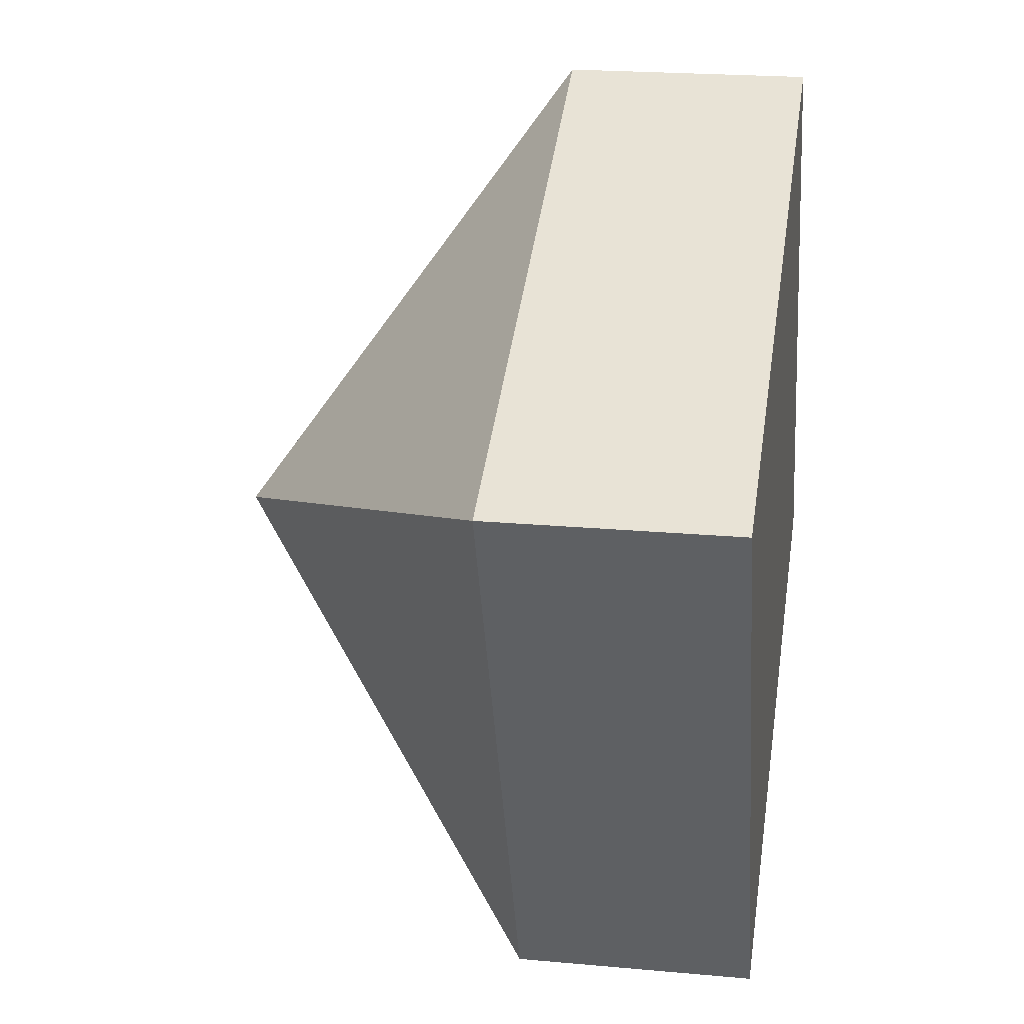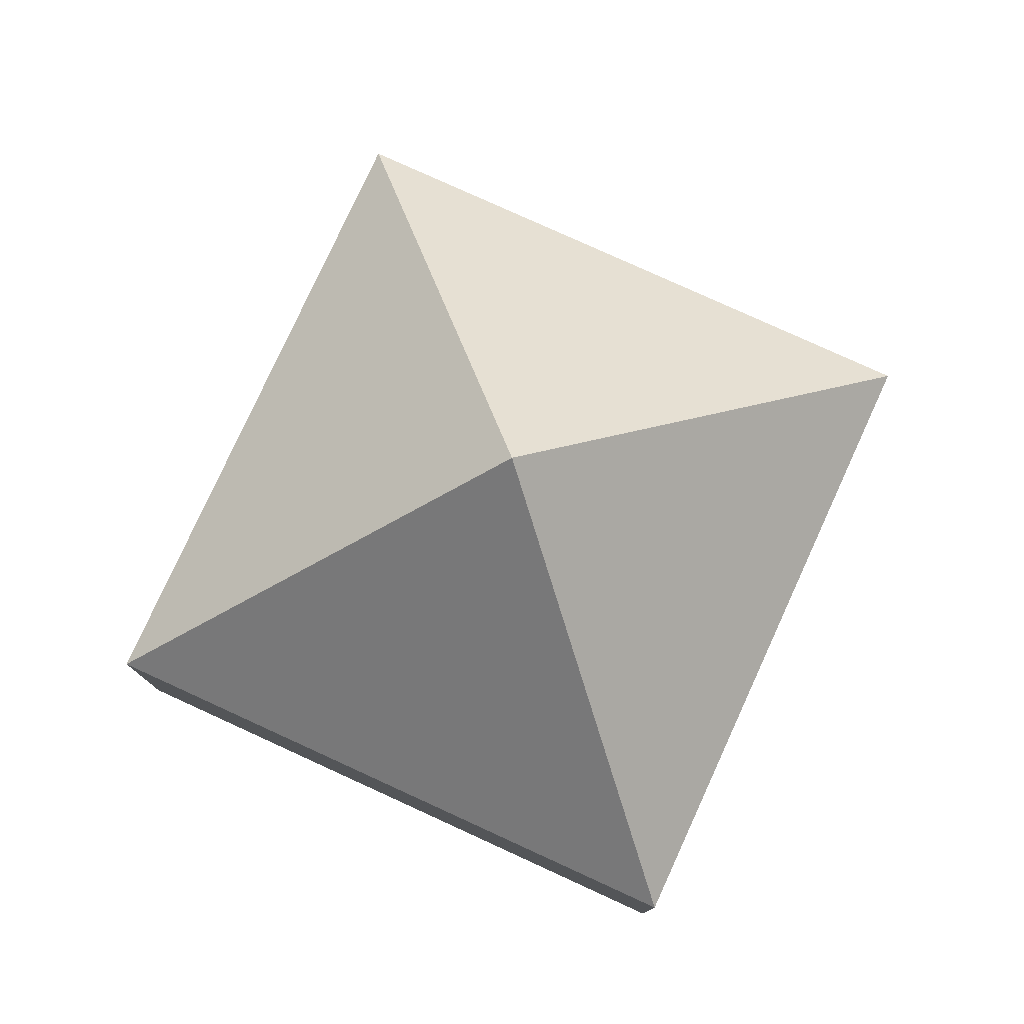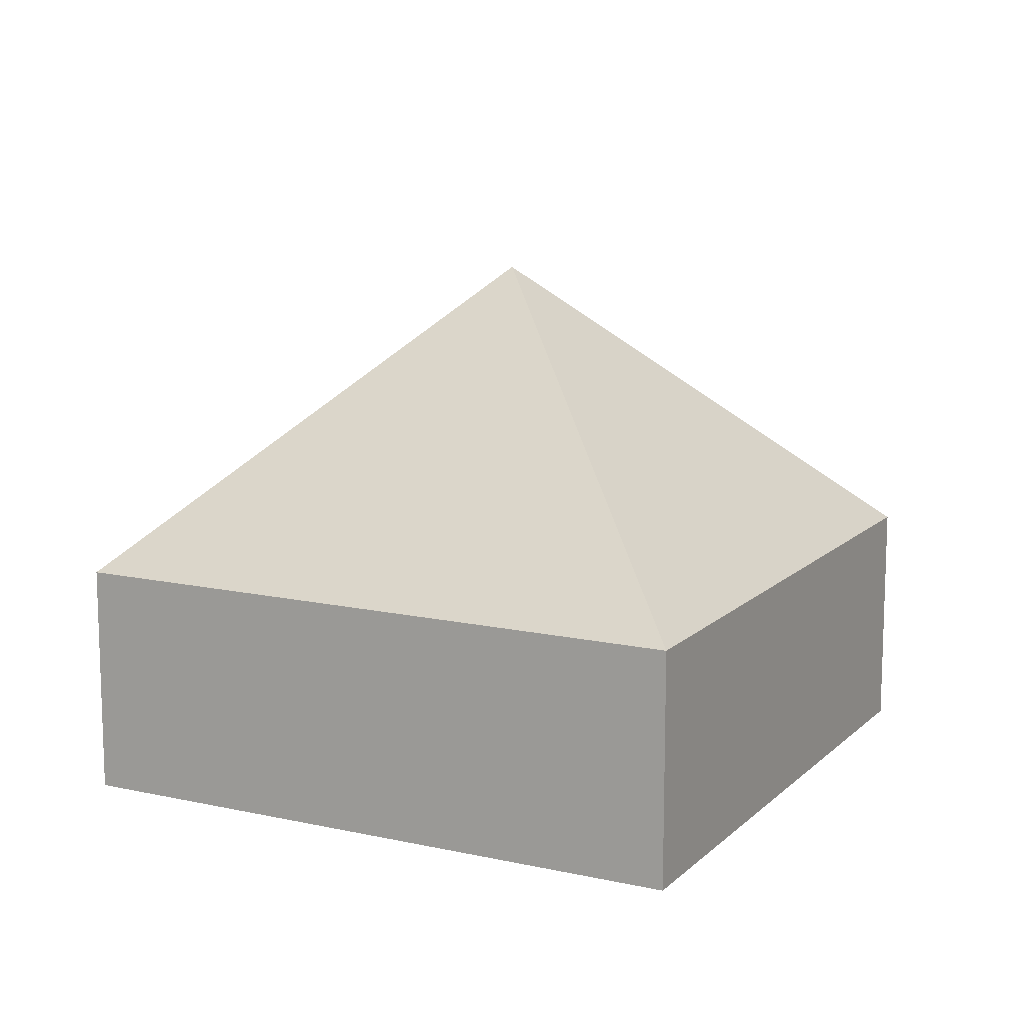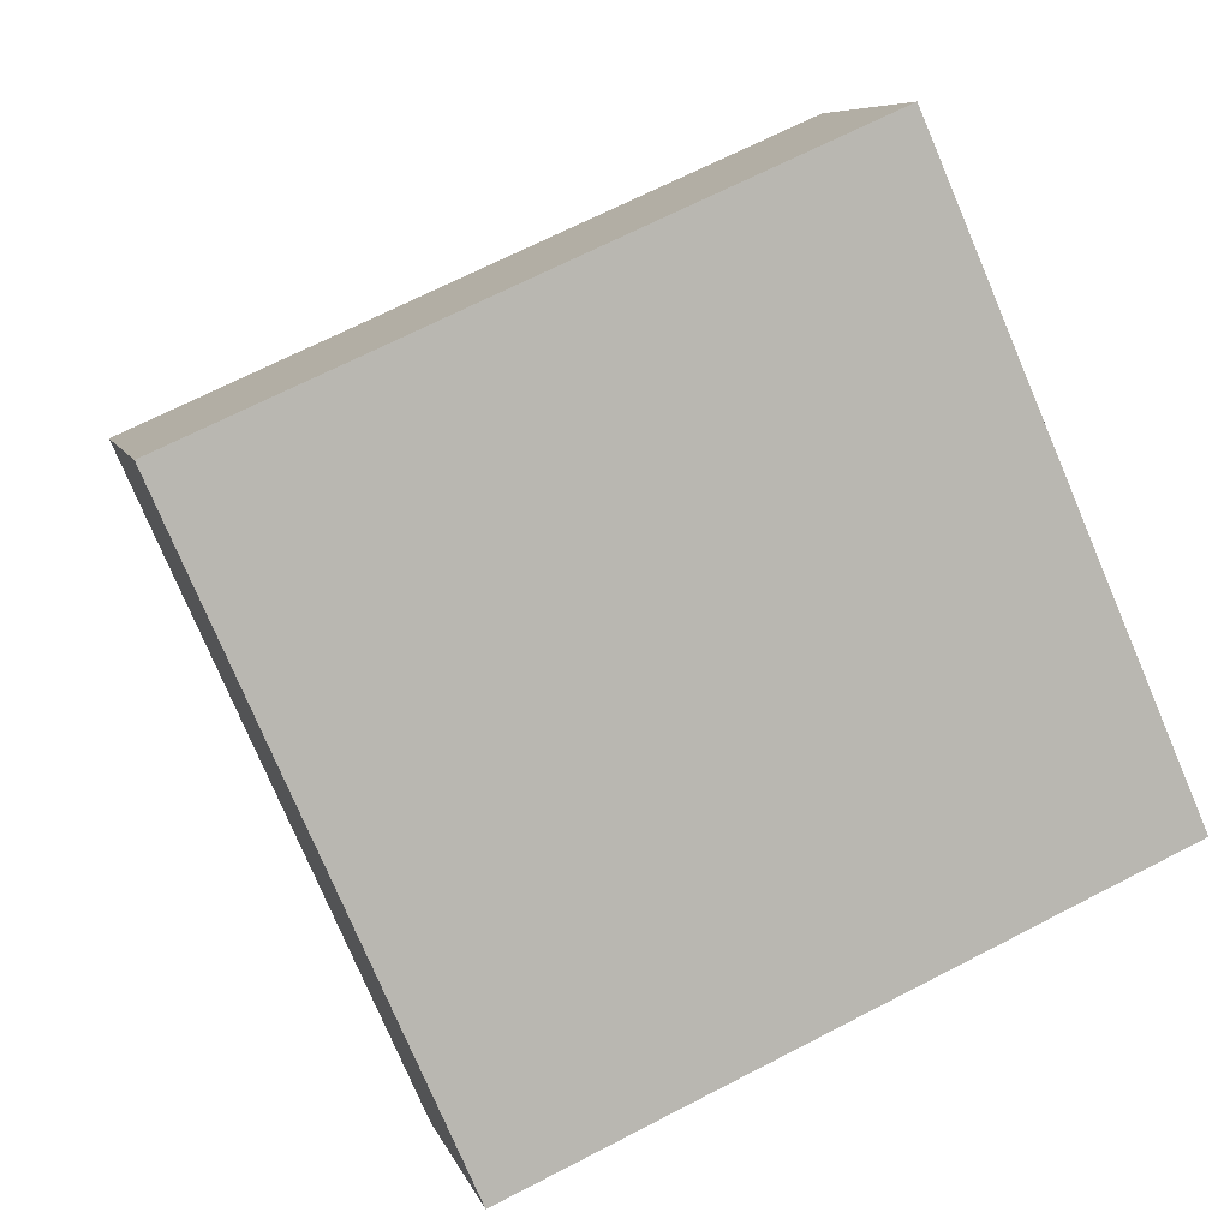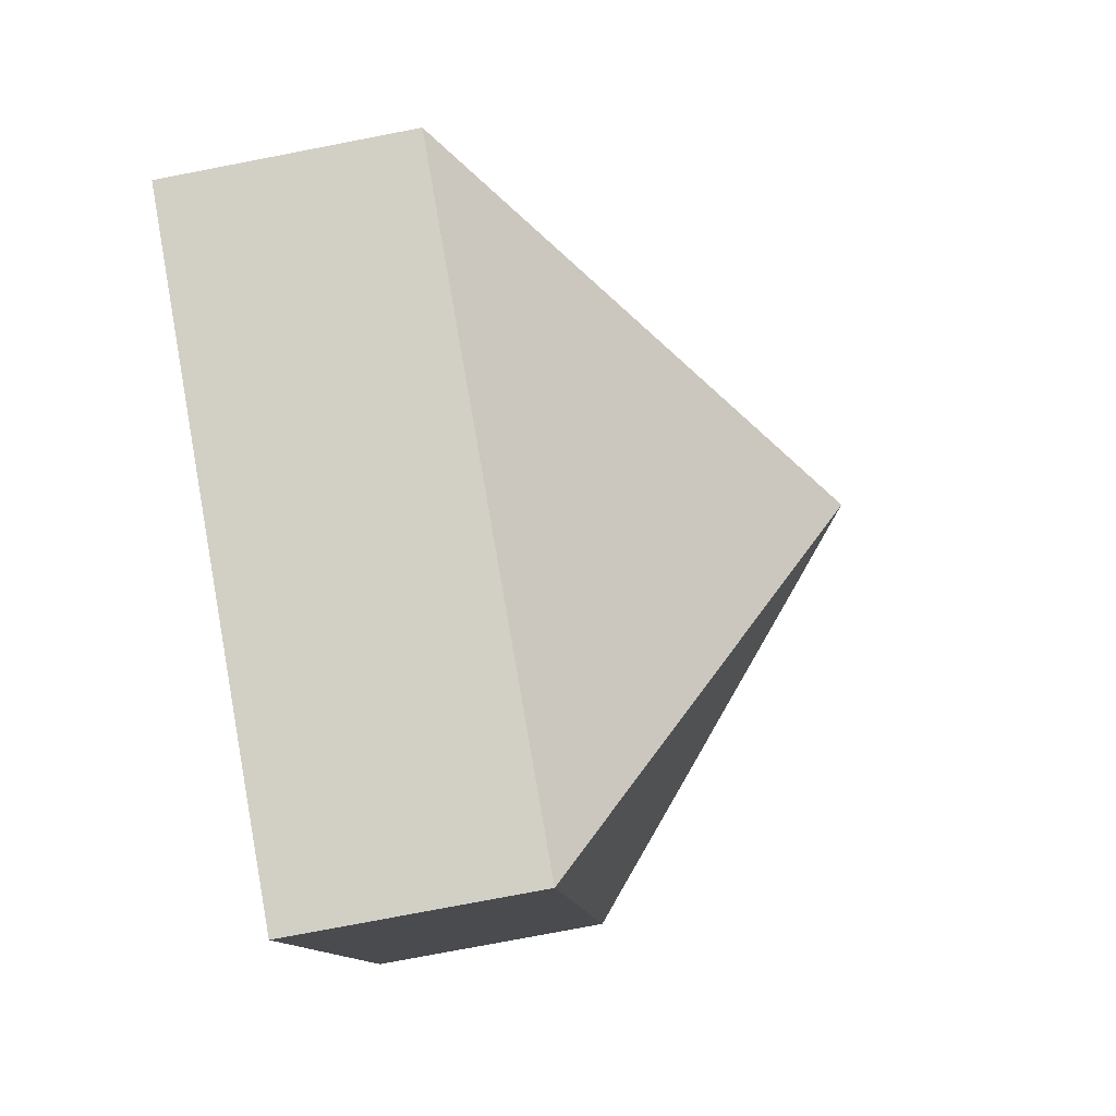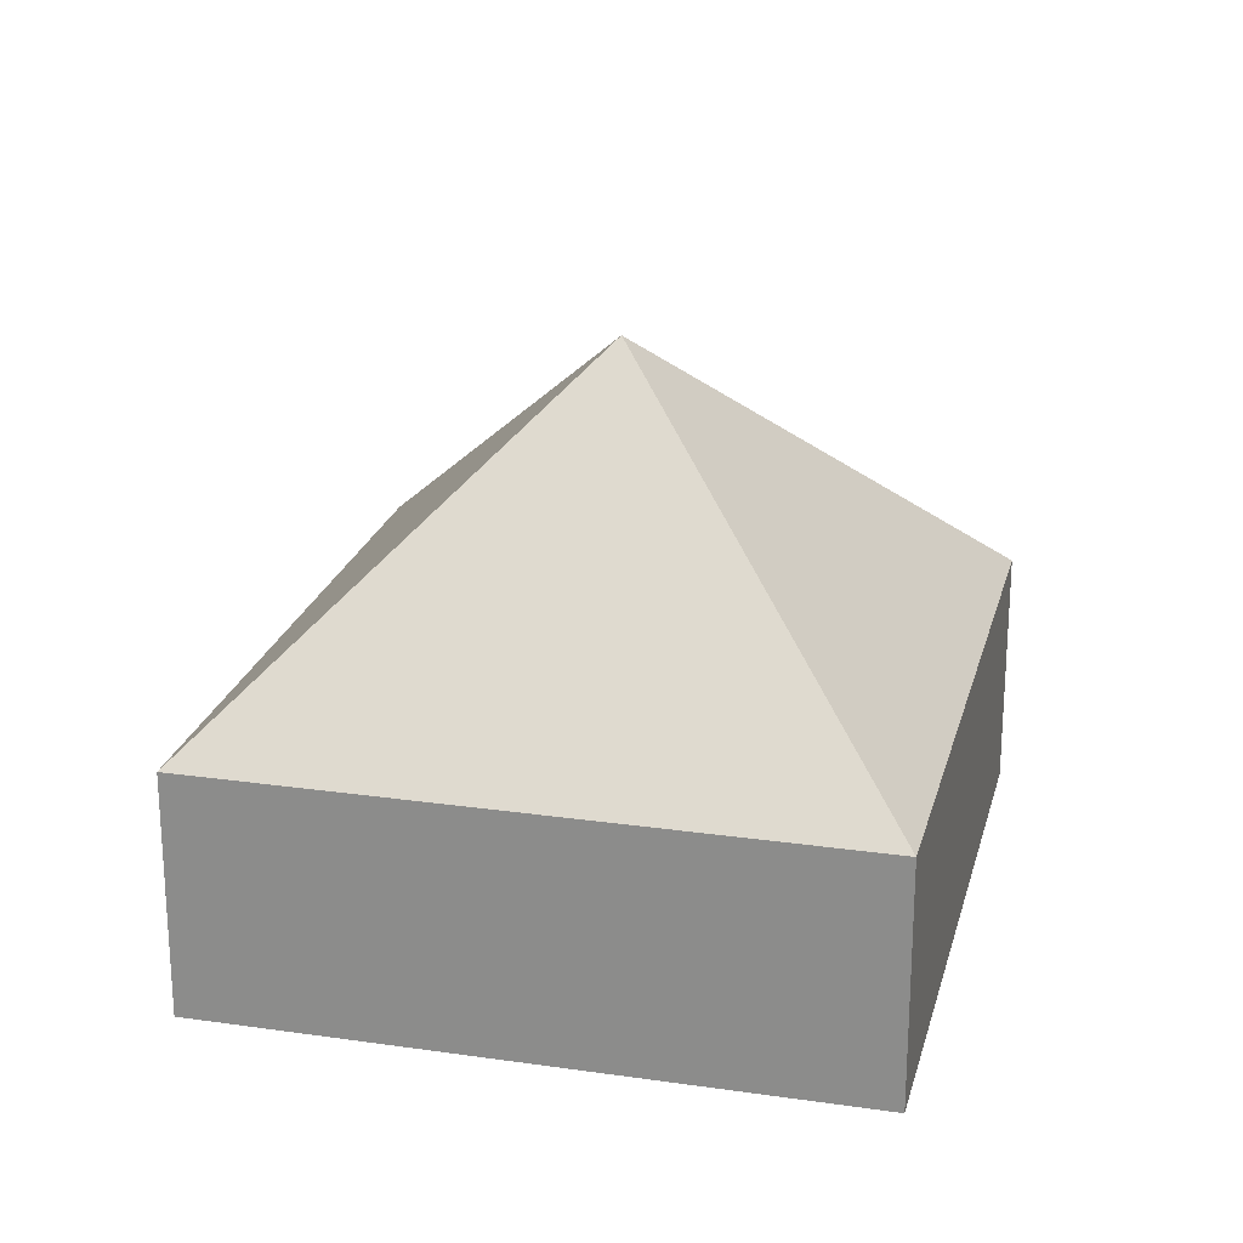
<metadata>
{"format":"obj","ext":"obj","renderer":"f3d","projection":"perspective","resolution":1024,"background":"white","views":[{"elev":21.5,"azim":-80.8,"up":"+Z"},{"elev":78.6,"azim":-89.2,"up":"+Y"},{"elev":12.5,"azim":3.7,"up":"+Y"},{"elev":7.3,"azim":-14.0,"up":"+Z"},{"elev":-76.9,"azim":100.9,"up":"+Z"},{"elev":22.8,"azim":80.1,"up":"+Y"}]}
</metadata>
<code>
v  2.66 3.37 -0.998
v  3.719 1.466 1.638
v  5.319 1.466 -1.996
v  0 1.464 8.964e-17
v  1.6 1.464 -3.634
v  1.6 2.225e-16 -3.634
v  0 0 0
v  3.719 -1.003e-16 1.638
v  5.319 1.222e-16 -1.996
g defaultobject
f 1 2 3
f 1 4 2
f 1 3 5
f 1 5 4
f 6 4 5
f 4 6 7
f 4 8 2
f 8 4 7
f 8 3 2
f 3 8 9
f 9 5 3
f 5 9 6
f 9 7 6
f 7 9 8

</code>
